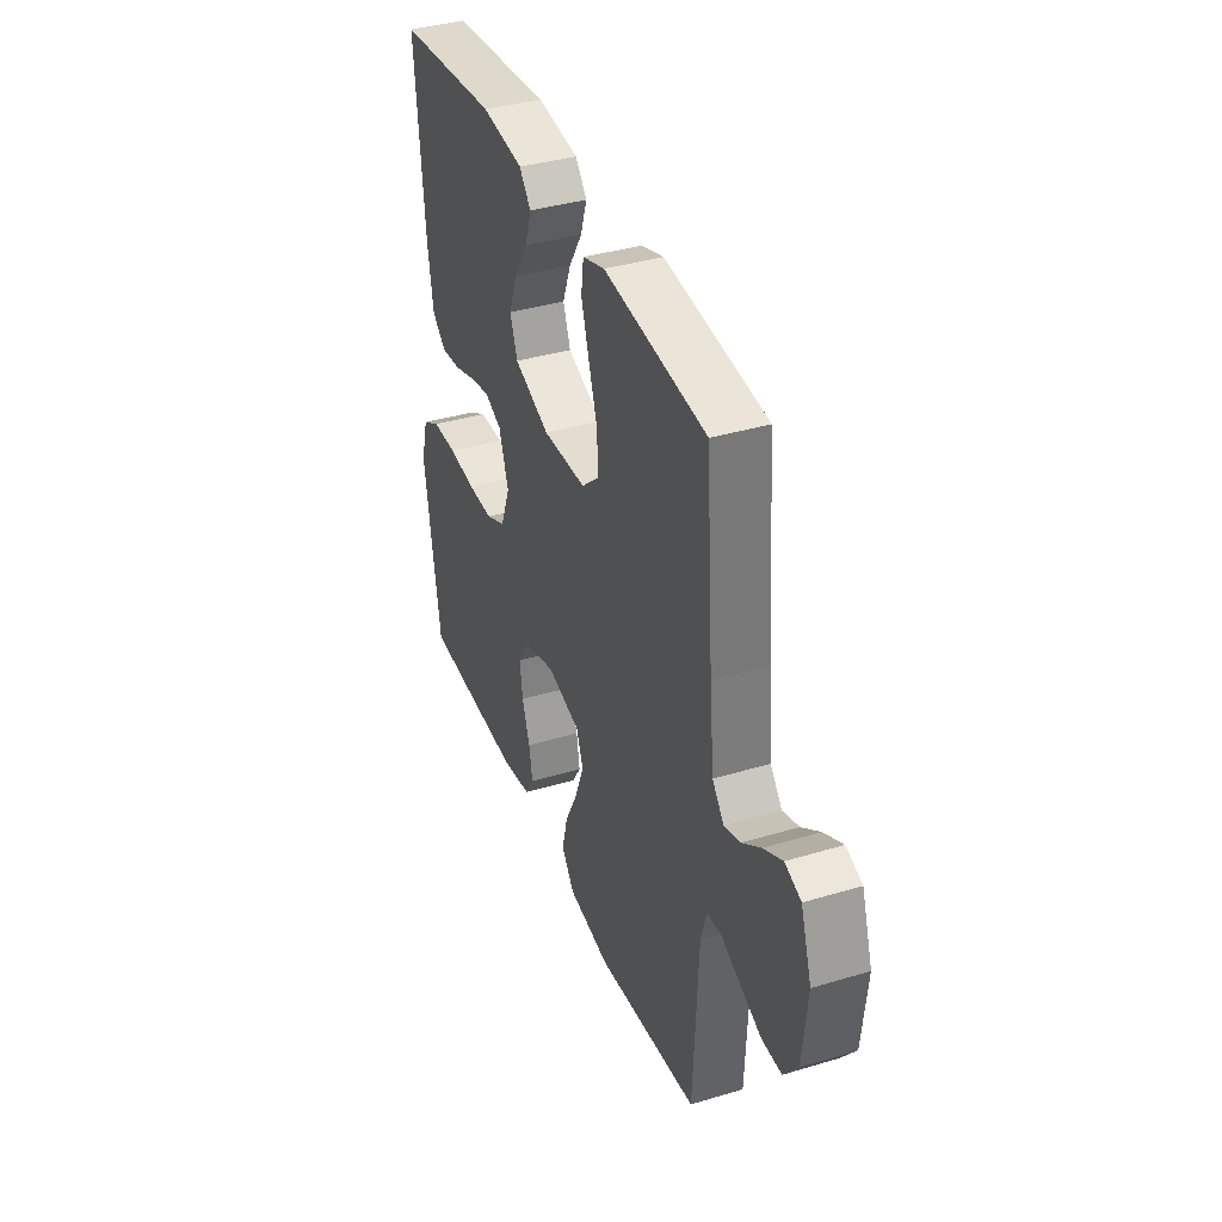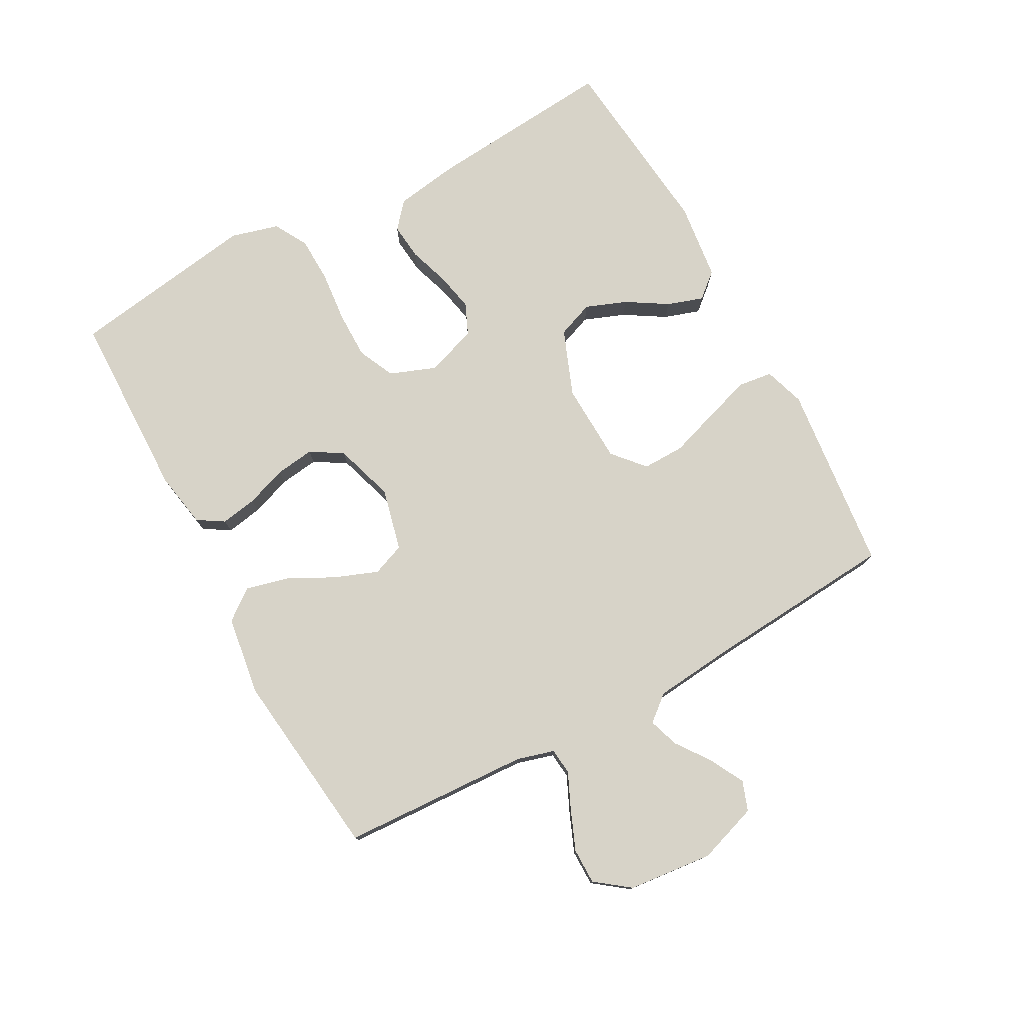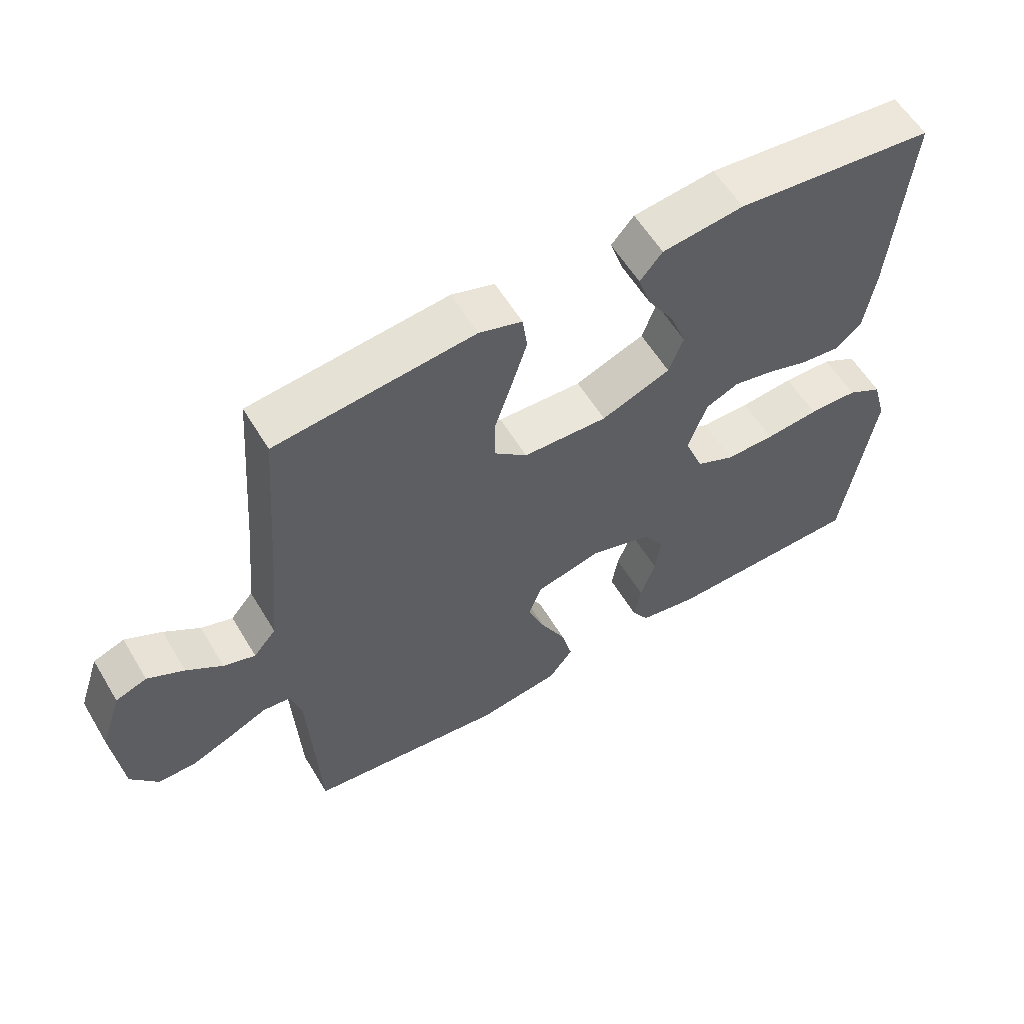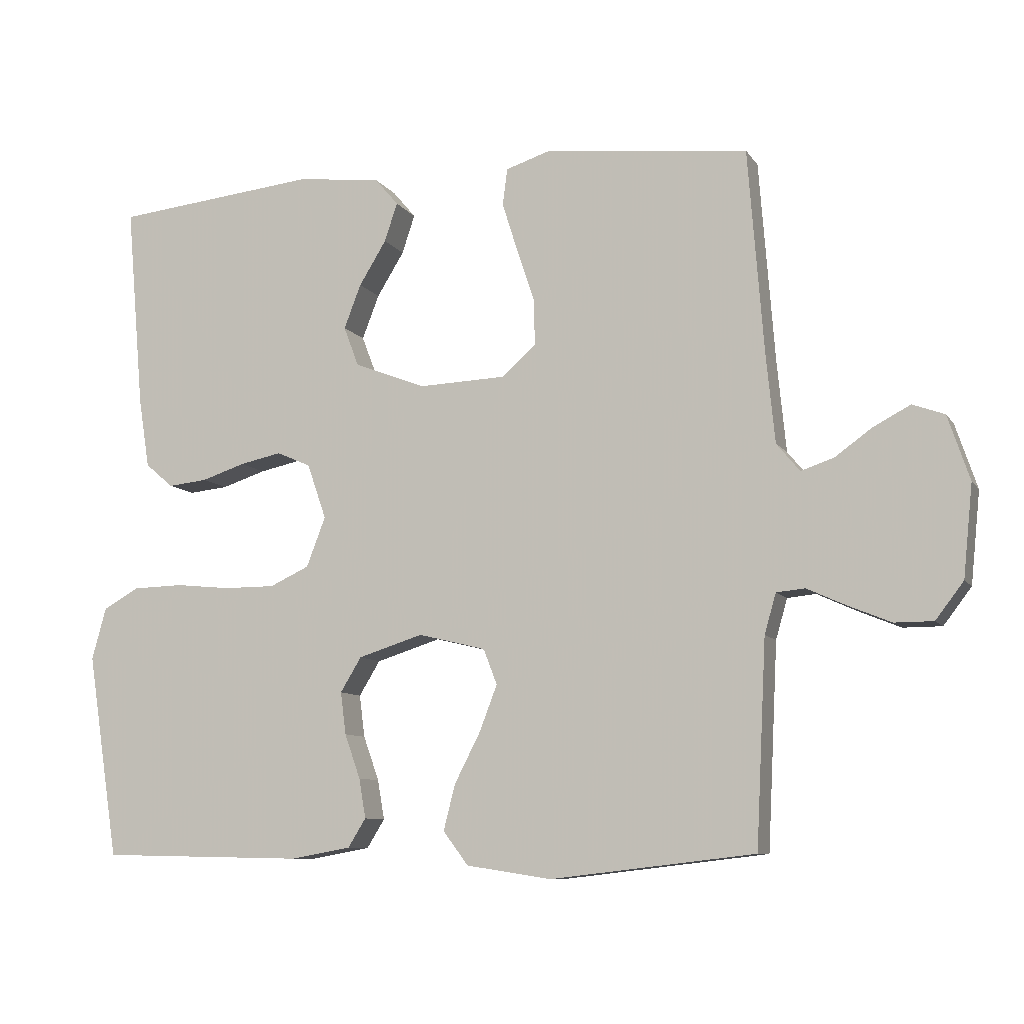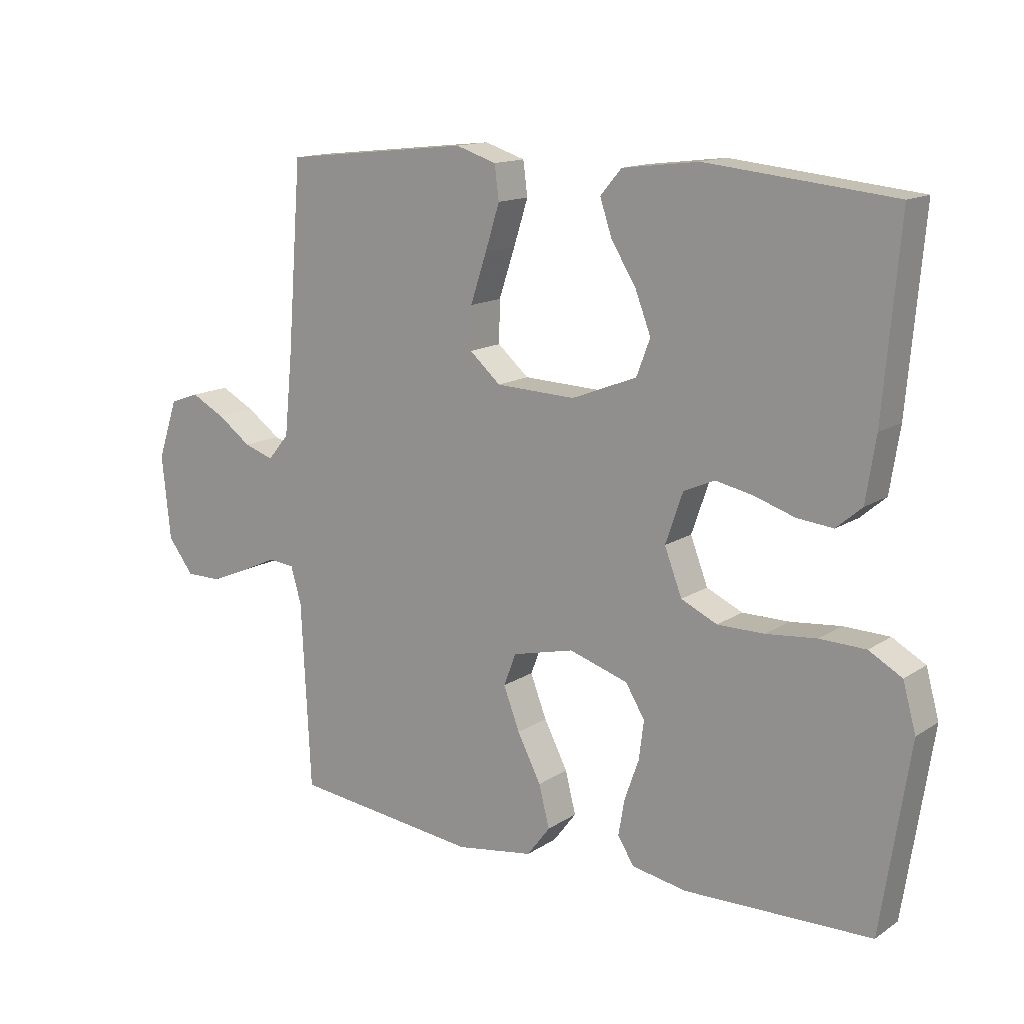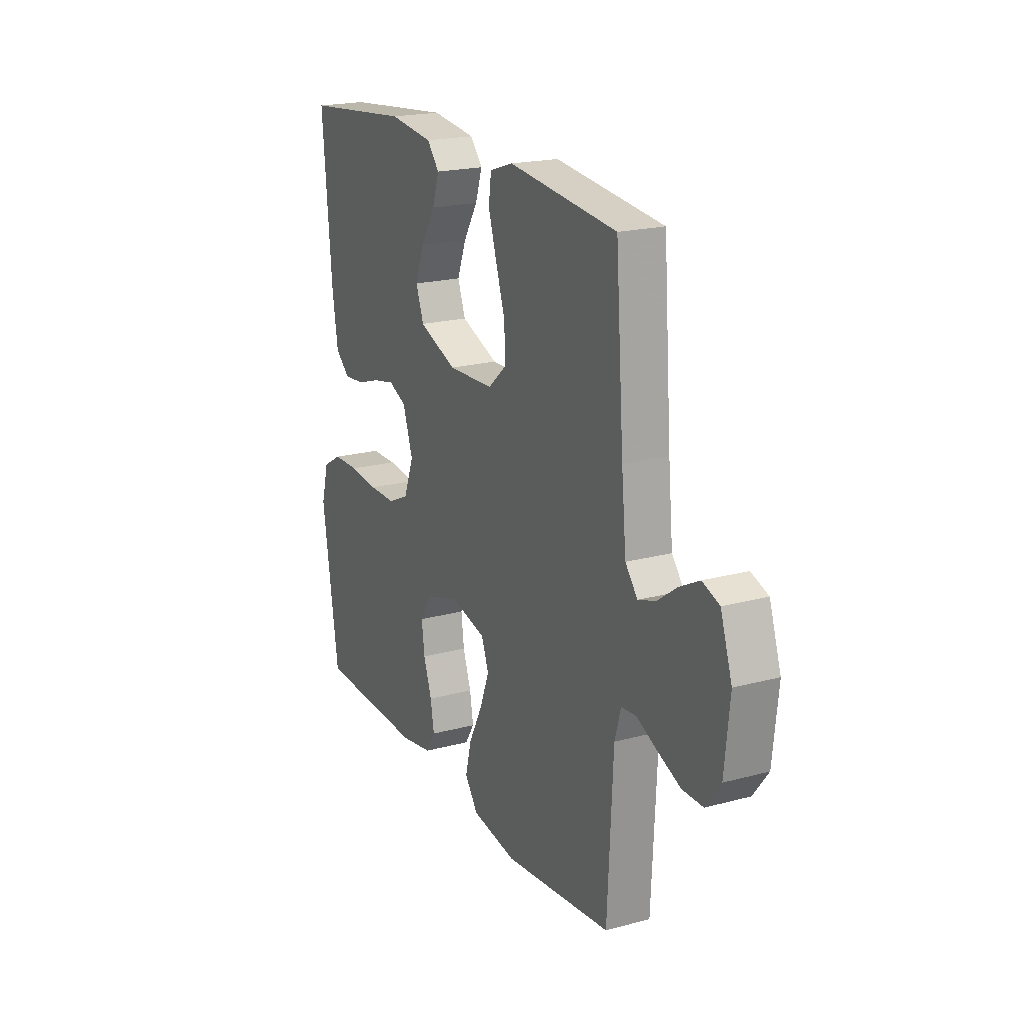
<metadata>
{"format":"obj","ext":"obj","renderer":"f3d","projection":"perspective","resolution":1024,"background":"white","views":[{"elev":37.9,"azim":-110.9,"up":"+Z"},{"elev":77.0,"azim":-118.6,"up":"+Y"},{"elev":58.2,"azim":-30.8,"up":"+Z"},{"elev":-8.9,"azim":-160.3,"up":"+Z"},{"elev":14.1,"azim":35.5,"up":"+Z"},{"elev":20.2,"azim":-116.2,"up":"+Z"}]}
</metadata>
<code>
v -0.5 0.07 0.5
v -0.2 0.07 0.532
v -0.135 0.07 0.511
v -0.128 0.07 0.457
v -0.151 0.07 0.384
v -0.177 0.07 0.306
v -0.178 0.07 0.239
v -0.128 0.07 0.195
v 0 0.07 0.19
v 0.105 0.07 0.231
v 0.127 0.07 0.289
v 0.102 0.07 0.354
v 0.062 0.07 0.419
v 0.043 0.07 0.476
v 0.077 0.07 0.516
v 0.2 0.07 0.531
v 0.5 0.07 0.5
v 0.474 0.07 0.2
v 0.458 0.07 0.098
v 0.417 0.07 0.063
v 0.359 0.07 0.069
v 0.295 0.07 0.09
v 0.234 0.07 0.103
v 0.184 0.07 0.081
v 0.156 0.07 0
v 0.184 0.07 -0.073
v 0.242 0.07 -0.1
v 0.317 0.07 -0.1
v 0.398 0.07 -0.092
v 0.472 0.07 -0.094
v 0.525 0.07 -0.124
v 0.546 0.07 -0.2
v 0.5 0.07 -0.5
v 0.2 0.07 -0.506
v 0.111 0.07 -0.49
v 0.085 0.07 -0.448
v 0.095 0.07 -0.39
v 0.118 0.07 -0.325
v 0.126 0.07 -0.263
v 0.095 0.07 -0.212
v 0 0.07 -0.182
v -0.099 0.07 -0.206
v -0.119 0.07 -0.258
v -0.093 0.07 -0.326
v -0.055 0.07 -0.4
v -0.038 0.07 -0.467
v -0.075 0.07 -0.516
v -0.2 0.07 -0.535
v -0.5 0.07 -0.5
v -0.515 0.07 -0.2
v -0.532 0.07 -0.141
v -0.574 0.07 -0.137
v -0.631 0.07 -0.163
v -0.694 0.07 -0.189
v -0.751 0.07 -0.189
v -0.792 0.07 -0.135
v -0.806 0.07 0
v -0.774 0.07 0.095
v -0.727 0.07 0.112
v -0.672 0.07 0.083
v -0.618 0.07 0.044
v -0.57 0.07 0.028
v -0.536 0.07 0.069
v -0.523 0.07 0.2
v -0.5 0 0.5
v -0.2 0 0.532
v -0.135 0 0.511
v -0.128 0 0.457
v -0.151 0 0.384
v -0.177 0 0.306
v -0.178 0 0.239
v -0.128 0 0.195
v 0 0 0.19
v 0.105 0 0.231
v 0.127 0 0.289
v 0.102 0 0.354
v 0.062 0 0.419
v 0.043 0 0.476
v 0.077 0 0.516
v 0.2 0 0.531
v 0.5 0 0.5
v 0.474 0 0.2
v 0.458 0 0.098
v 0.417 0 0.063
v 0.359 0 0.069
v 0.295 0 0.09
v 0.234 0 0.103
v 0.184 0 0.081
v 0.156 0 0
v 0.184 0 -0.073
v 0.242 0 -0.1
v 0.317 0 -0.1
v 0.398 0 -0.092
v 0.472 0 -0.094
v 0.525 0 -0.124
v 0.546 0 -0.2
v 0.5 0 -0.5
v 0.2 0 -0.506
v 0.111 0 -0.49
v 0.085 0 -0.448
v 0.095 0 -0.39
v 0.118 0 -0.325
v 0.126 0 -0.263
v 0.095 0 -0.212
v 0 0 -0.182
v -0.099 0 -0.206
v -0.119 0 -0.258
v -0.093 0 -0.326
v -0.055 0 -0.4
v -0.038 0 -0.467
v -0.075 0 -0.516
v -0.2 0 -0.535
v -0.5 0 -0.5
v -0.515 0 -0.2
v -0.532 0 -0.141
v -0.574 0 -0.137
v -0.631 0 -0.163
v -0.694 0 -0.189
v -0.751 0 -0.189
v -0.792 0 -0.135
v -0.806 0 0
v -0.774 0 0.095
v -0.727 0 0.112
v -0.672 0 0.083
v -0.618 0 0.044
v -0.57 0 0.028
v -0.536 0 0.069
v -0.523 0 0.2
f 58 59 60 61
f 58 61 62
f 57 58 62
f 56 57 62
f 55 56 62
f 52 53 54 55
f 52 55 62
f 51 52 62 63
f 47 48 49 50
f 44 45 46 47
f 43 44 47 50
f 42 43 50 51
f 35 36 37 38
f 35 38 39
f 34 35 39
f 33 34 39
f 32 33 39 40
f 28 29 30 31
f 27 28 31 32
f 19 20 21 22
f 19 22 23
f 18 19 23
f 17 18 23
f 16 17 23 24
f 12 13 14 15
f 11 12 15 16
f 3 4 5 6
f 1 2 3 6
f 64 1 6 7
f 63 64 7 8
f 41 42 51 63
f 41 63 8 9
f 27 32 40 41
f 26 27 41
f 25 26 41 9
f 11 16 24 25
f 10 11 25
f 9 10 25
f 125 124 123 122
f 126 125 122
f 126 122 121
f 126 121 120
f 126 120 119
f 119 118 117 116
f 126 119 116
f 127 126 116 115
f 114 113 112 111
f 111 110 109 108
f 114 111 108 107
f 115 114 107 106
f 102 101 100 99
f 103 102 99
f 103 99 98
f 103 98 97
f 104 103 97 96
f 95 94 93 92
f 96 95 92 91
f 86 85 84 83
f 87 86 83
f 87 83 82
f 87 82 81
f 88 87 81 80
f 79 78 77 76
f 80 79 76 75
f 70 69 68 67
f 70 67 66 65
f 71 70 65 128
f 72 71 128 127
f 127 115 106 105
f 73 72 127 105
f 105 104 96 91
f 105 91 90
f 73 105 90 89
f 89 88 80 75
f 89 75 74
f 89 74 73
f 1 65 66 2
f 2 66 67 3
f 3 67 68 4
f 4 68 69 5
f 5 69 70 6
f 6 70 71 7
f 7 71 72 8
f 8 72 73 9
f 9 73 74 10
f 10 74 75 11
f 11 75 76 12
f 12 76 77 13
f 13 77 78 14
f 14 78 79 15
f 15 79 80 16
f 16 80 81 17
f 17 81 82 18
f 18 82 83 19
f 19 83 84 20
f 20 84 85 21
f 21 85 86 22
f 22 86 87 23
f 23 87 88 24
f 24 88 89 25
f 25 89 90 26
f 26 90 91 27
f 27 91 92 28
f 28 92 93 29
f 29 93 94 30
f 30 94 95 31
f 31 95 96 32
f 32 96 97 33
f 33 97 98 34
f 34 98 99 35
f 35 99 100 36
f 36 100 101 37
f 37 101 102 38
f 38 102 103 39
f 39 103 104 40
f 40 104 105 41
f 41 105 106 42
f 42 106 107 43
f 43 107 108 44
f 44 108 109 45
f 45 109 110 46
f 46 110 111 47
f 47 111 112 48
f 48 112 113 49
f 49 113 114 50
f 50 114 115 51
f 51 115 116 52
f 52 116 117 53
f 53 117 118 54
f 54 118 119 55
f 55 119 120 56
f 56 120 121 57
f 57 121 122 58
f 58 122 123 59
f 59 123 124 60
f 60 124 125 61
f 61 125 126 62
f 62 126 127 63
f 63 127 128 64
f 64 128 65 1

</code>
